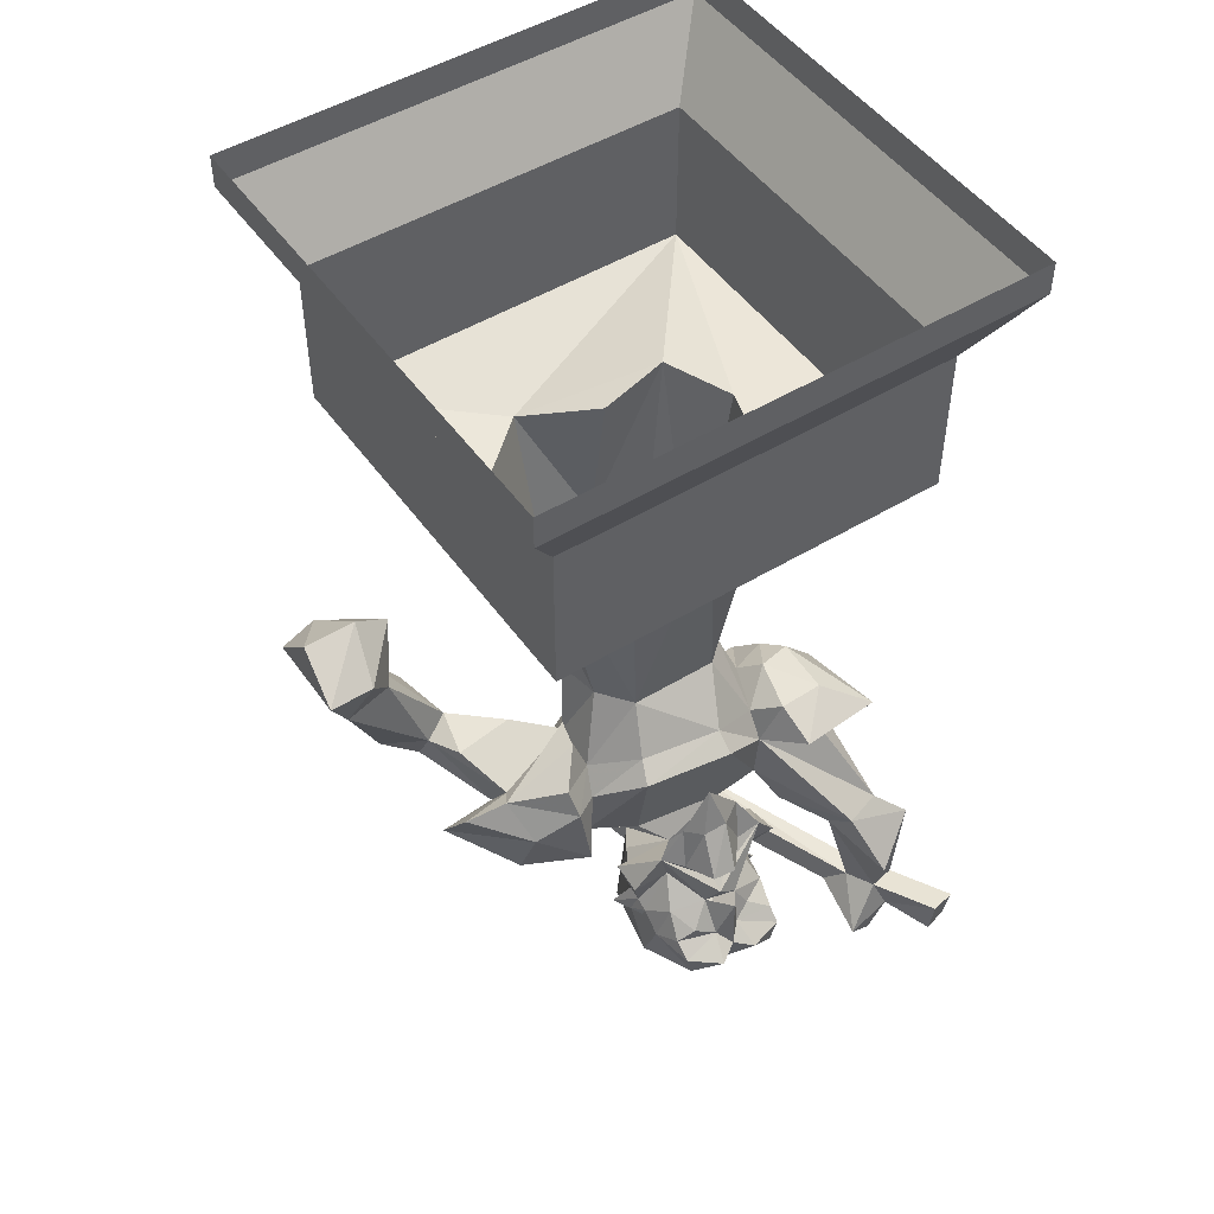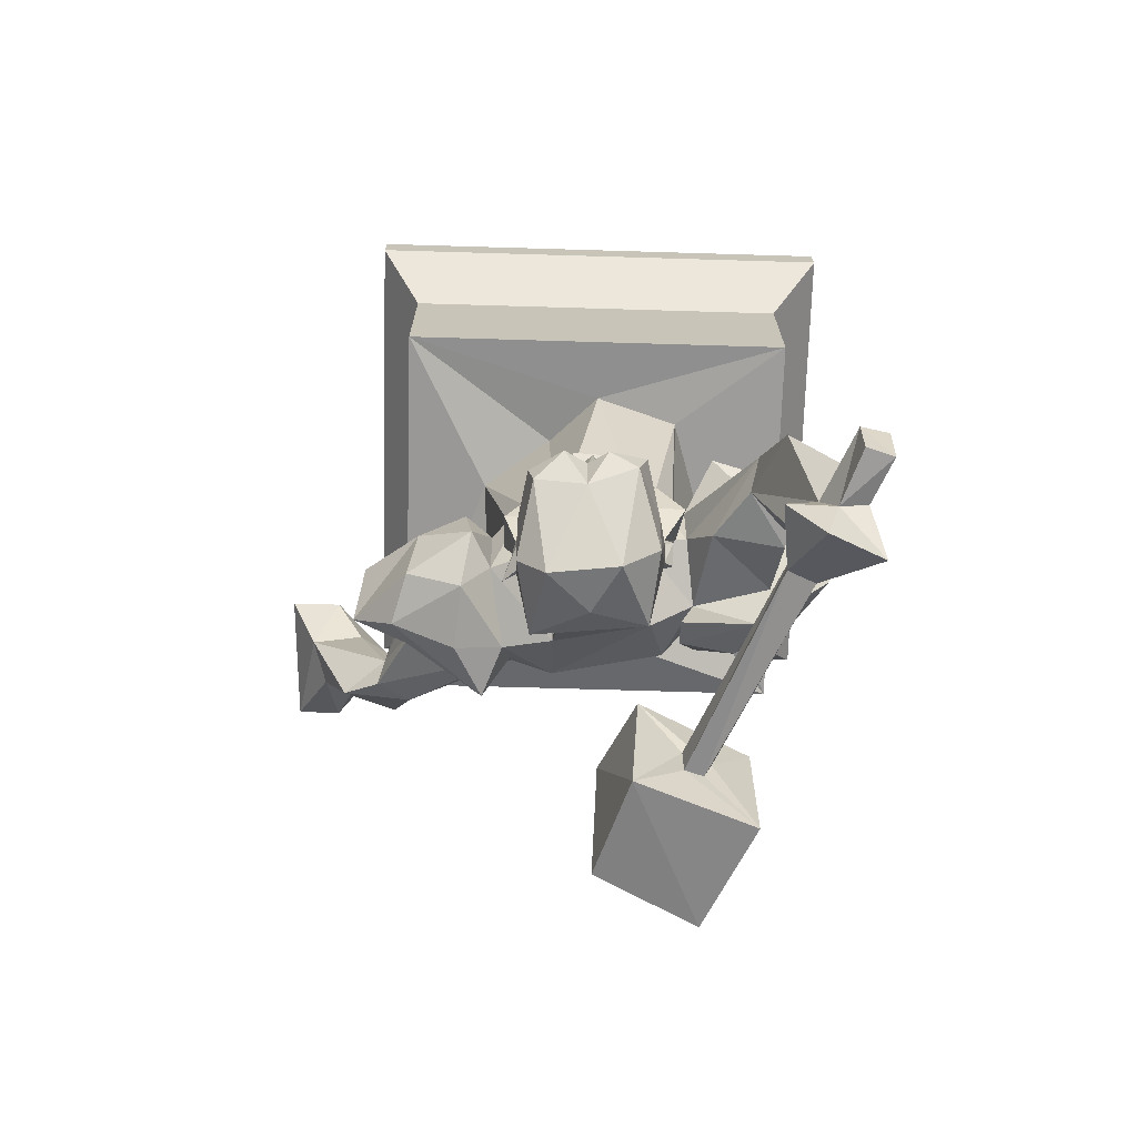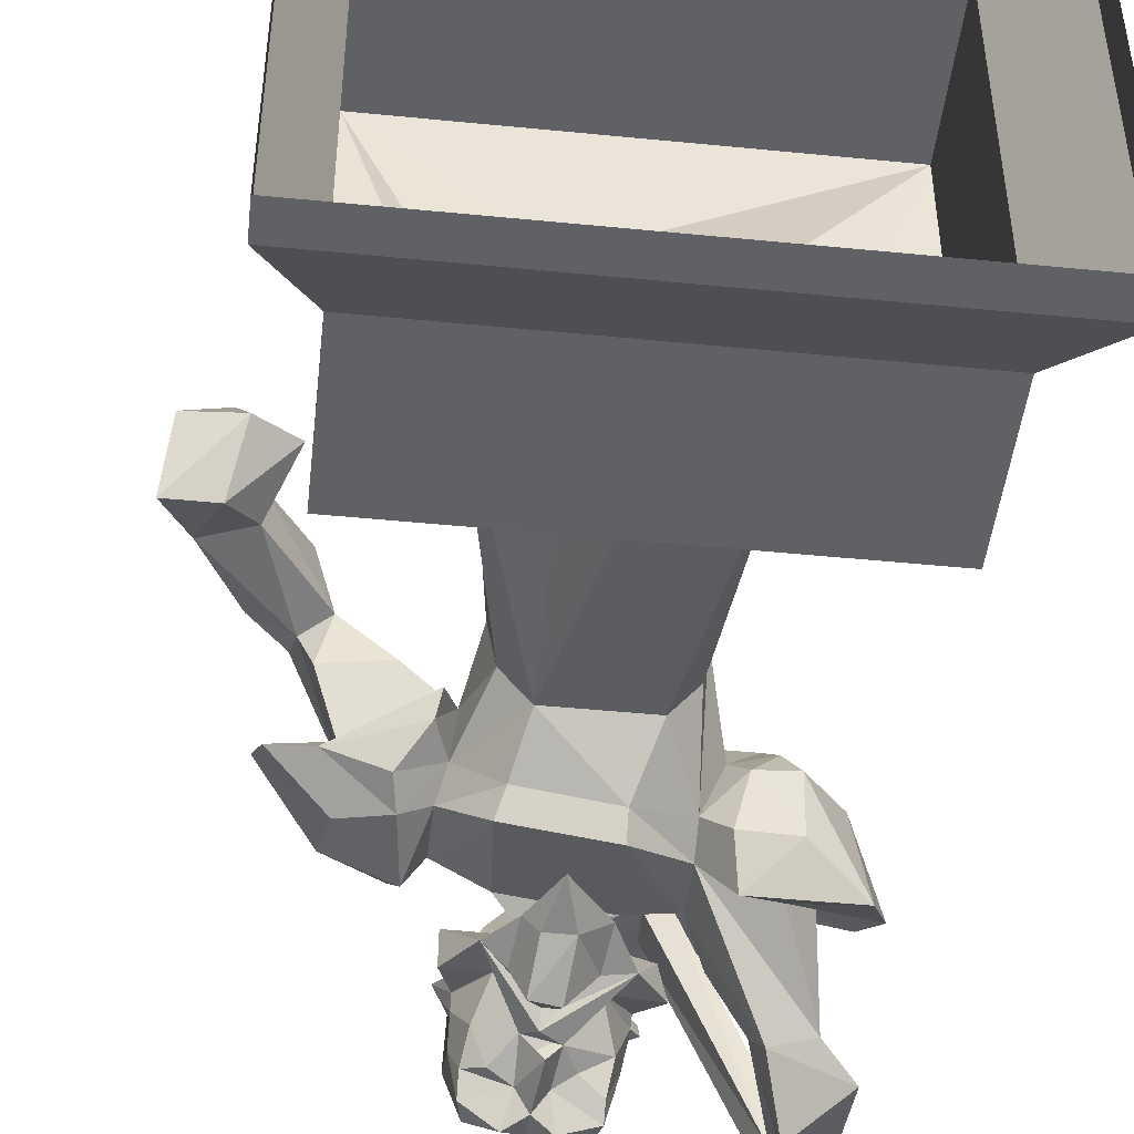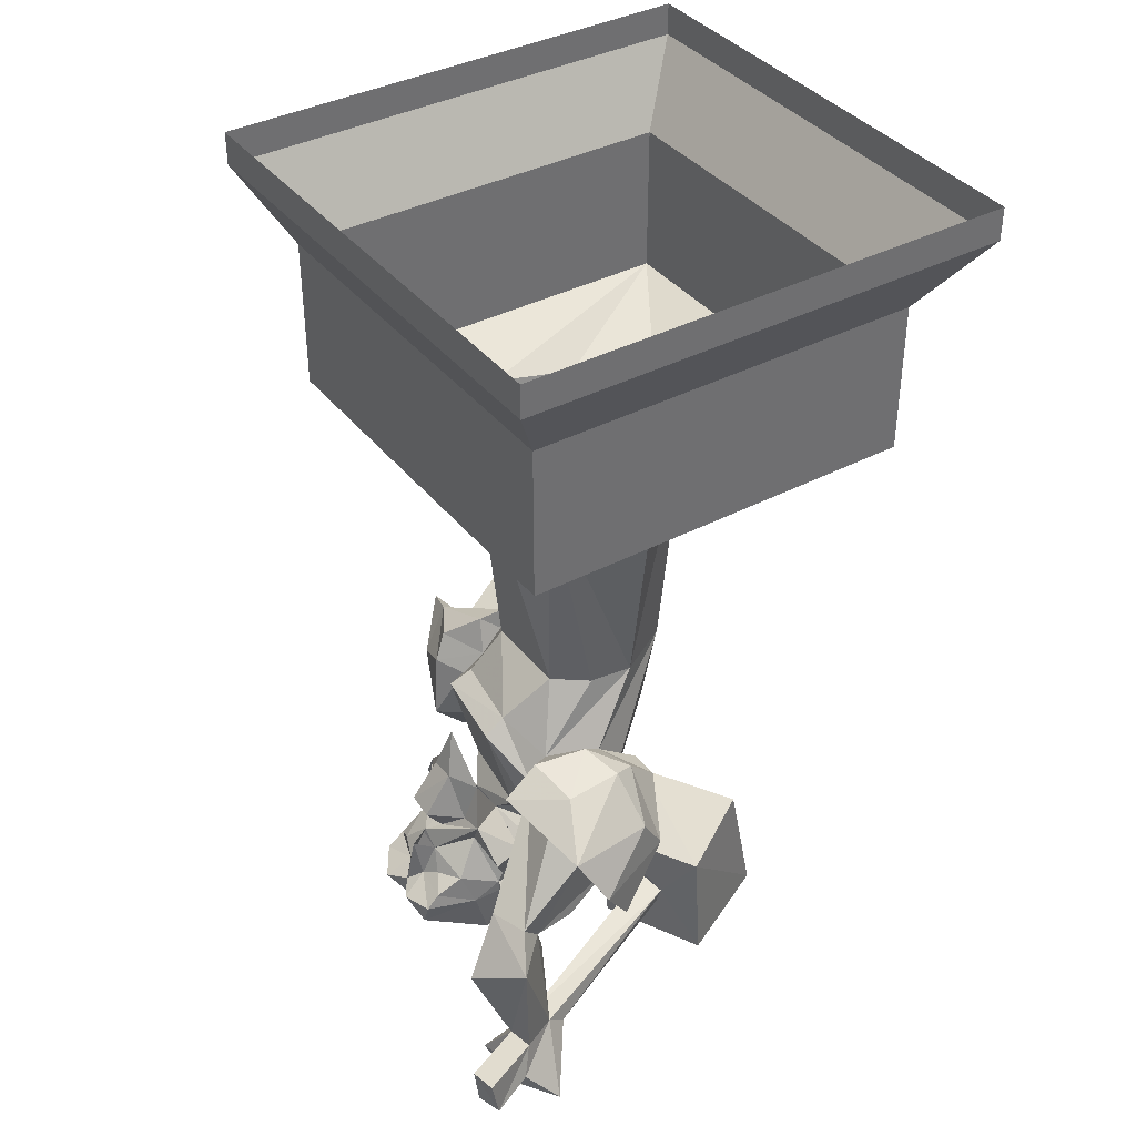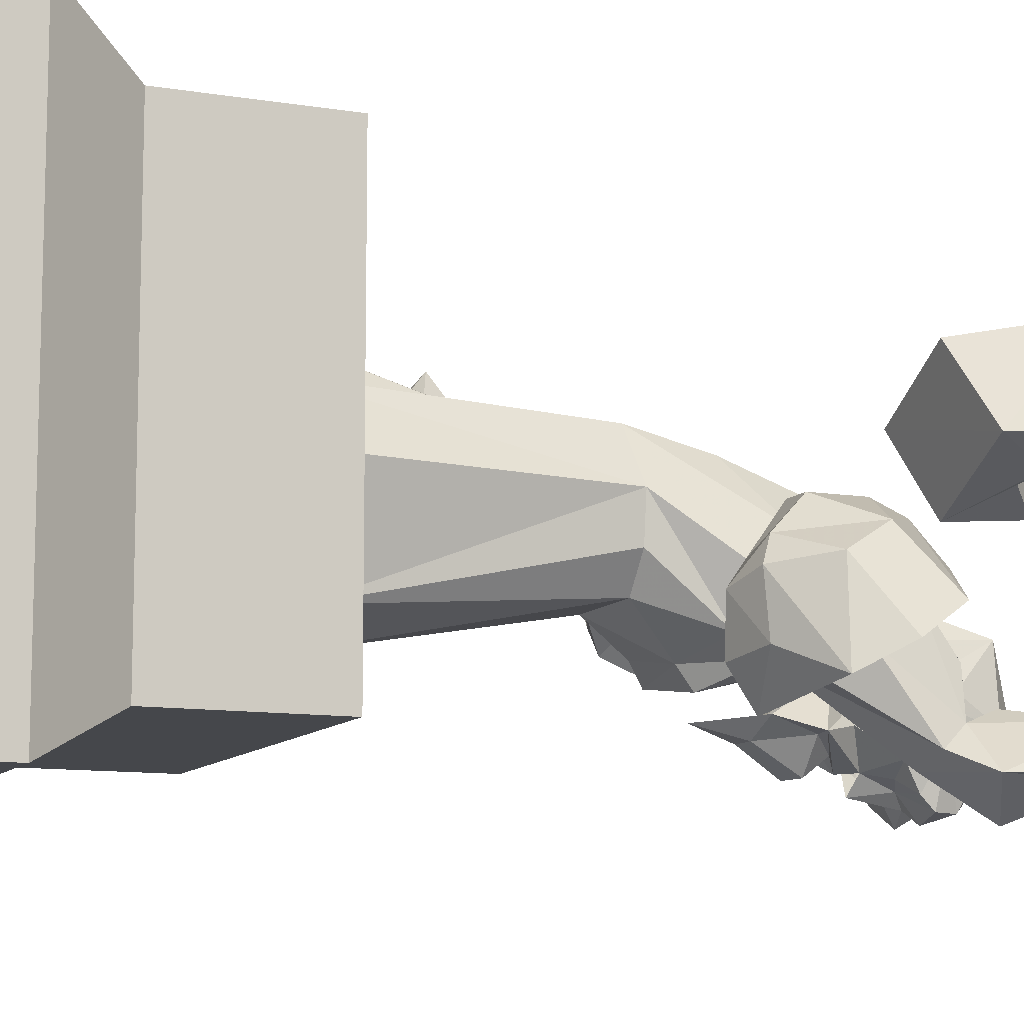
<metadata>
{"format":"obj","ext":"obj","renderer":"f3d","projection":"perspective","resolution":1024,"background":"white","views":[{"elev":49.2,"azim":146.0,"up":"+Y"},{"elev":-70.0,"azim":178.3,"up":"+Y"},{"elev":-46.9,"azim":173.6,"up":"+Z"},{"elev":38.2,"azim":-123.7,"up":"+Y"},{"elev":-10.4,"azim":-112.7,"up":"+Z"}]}
</metadata>
<code>
v -0.2188 -1.617 -0.1719
v -0.2578 -0.8203 -0.3516
v -0.1406 -1.617 -0.2734
v -0.2344 -1.828 -0.3516
v -0.2344 -1.617 -0.03906
v -0.3516 -0.8203 -0.03906
v -0.6094 -0.8203 -0.625
v 0 -0.8047 -0.4297
v 0.1328 -1.617 -0.2734
v -0.07812 -1.758 -0.4062
v -0.2344 -1.914 -0.4062
v -0.2969 -1.773 -0.4297
v -0.3359 -1.758 -0.2734
v -0.2969 -1.828 -0.1953
v -0.1562 -1.594 0.1172
v -0.2344 -0.7734 0.1406
v -0.6094 -0.8203 0.6094
v -0.6094 -0.3516 -0.625
v 0.625 -0.3516 -0.625
v 0.625 -0.8203 -0.625
v 0.1562 -0.7891 -0.2734
v 0.3672 -0.8594 -0.1328
v 0.2109 -1.617 -0.1719
v 0.2891 -1.828 -0.25
v 0.1719 -1.758 -0.3672
v 0.1953 -1.805 -0.4297
v -0.07812 -1.805 -0.4688
v -0.2344 -2.086 -0.3906
v -0.4141 -2.18 -0.6641
v -0.5312 -2.18 -0.625
v -0.4297 -1.945 -0.4688
v -0.3125 -1.844 -0.5469
v -0.4531 -1.805 -0.4062
v -0.4531 -1.789 -0.2344
v -0.4141 -1.828 -0.1562
v -0.3906 -1.93 -0.05469
v -0.2969 -1.93 -0.05469
v -0.2969 -1.969 -0.1328
v -0.1562 -1.828 0.0625
v 0.1562 -1.594 0.1172
v 0 -1.266 0.1562
v -0.02344 -0.8203 0.1172
v 0.1562 -0.9141 0.3125
v 0.625 -0.8203 0.6094
v -0.6094 -0.3516 0.6094
v -0.7656 -0.1172 0.7656
v -0.7656 -0.1172 -0.7578
v 0.7578 -0.1172 -0.7578
v 0.625 -0.3516 0.6094
v 0.3516 -0.9141 0.1406
v 0.2344 -1.617 -0.03906
v 0.2734 -1.828 -0.09375
v 0.3125 -1.898 -0.3125
v 0.3125 -2.086 -0.2891
v 0.1719 -2.109 -0.3516
v -0.1016 -2.109 -0.3906
v -0.2578 -2.141 -0.2109
v -0.2969 -2.211 -0.4453
v -0.3906 -2.25 -0.5859
v -0.4688 -2.352 -0.7812
v -0.625 -2.266 -0.6797
v -0.5078 -2.25 -0.5625
v -0.5078 -2.016 -0.3906
v -0.6641 -2.055 -0.4062
v -0.6094 -1.914 -0.4844
v -0.5703 -1.93 -0.2109
v -0.5469 -2.055 -0.1328
v -0.3906 -2.086 -0.05469
v -0.2734 -2.039 -0.03906
v -0.1797 -2.086 -0.03906
v 0.07812 -1.875 0.0625
v 0.2734 -2.156 -0.07812
v 0.1328 -2.195 -0.1172
v 0.09375 -2.18 -0.4062
v -0.02344 -2.18 -0.4062
v -0.1406 -2.195 -0.1719
v 0.1328 -2.055 0.03906
v 0.25 -2 0.02344
v 0.25 -2.07 -0.01562
v 0.5469 -1.914 0.1953
v 0.4062 -1.789 0
v 0.5234 -1.875 -0.1719
v 0.5625 -1.828 -0.2344
v 0.3125 -1.703 -0.1562
v 0.3281 -1.719 -0.2344
v 0.4062 -1.789 -0.3281
v 0.3906 -1.875 -0.3672
v 0.3672 -2.07 -0.3906
v 0.3906 -2.195 -0.2734
v 0.4062 -2.211 -0.09375
v 0.3281 -2.18 0.0625
v 0.5469 -2.086 -0.05469
v 0.5234 -2.016 -0.07812
v 0.6406 -1.93 0.1406
v 0.7422 -1.875 0.1953
v 0.6016 -1.758 0.2969
v 0.5469 -1.805 0.1406
v 0.5859 -1.805 -0.01562
v 0.625 -1.844 0.1016
v 0.7031 -2.016 -0.09375
v 0.6797 -1.875 -0.1953
v 0.5234 -1.945 -0.3281
v 0.1172 -2.32 -0.2109
v 0.1719 -2.297 -0.2891
v 0.2344 -2.32 -0.4062
v 0.2734 -2.195 -0.3906
v 0.1953 -2.086 -0.5078
v 0.2734 -2.211 -0.4844
v 0.1562 -2.211 -0.4844
v 0.09375 -2.266 -0.6016
v 0.05469 -2.227 -0.625
v 0.05469 -2.195 -0.5859
v 0.1328 -2.125 -0.5469
v 0.1172 -2 -0.5078
v 0.07812 -1.984 -0.5625
v 0.03906 -1.844 -0.5234
v 0 -1.984 -0.5625
v -0.07812 -2 -0.5078
v -0.0625 -2.125 -0.5469
v -0.1406 -2.109 -0.5469
v -0.1953 -2.211 -0.4297
v -0.1562 -2.336 -0.4297
v -0.1172 -2.297 -0.3281
v -0.07812 -2.32 -0.2344
v 0.1953 -2.547 -0.2734
v 0.2344 -2.406 -0.3906
v 0.2734 -2.406 -0.3672
v 0.2344 -2.336 -0.4453
v -0.5312 -2.602 -0.6797
v -0.6094 -2.602 -0.6641
v -0.4922 -2.617 -0.5859
v -0.4297 -2.742 -0.7188
v -0.5703 -2.703 -0.7031
v -0.625 -2.578 -0.875
v -0.7031 -2.578 -0.8594
v -0.7031 -2.703 -0.8359
v -0.6484 -2.688 -0.7031
v -0.5469 -2.617 -0.5469
v -0.4688 -2.352 -0.5234
v -0.4922 -2.25 -0.4297
v -0.4688 -2.156 -0.2734
v -0.625 -2.195 -0.3125
v -0.6875 -2.812 -0.6016
v -0.5312 -2.672 -0.4844
v -0.5312 -2.844 -0.6797
v -0.4531 -2.688 -0.5234
v -0.2734 -2.672 0.0625
v -0.2969 -2.602 0.0625
v -0.2188 -2.578 0.03906
v -0.2188 -2.688 0.03906
v -0.4297 -2.266 -0.2109
v -0.375 -2.195 -0.09375
v -0.2188 -2.227 -0.1328
v -0.2188 -2.266 -0.2109
v 0.8203 -1.648 0.2578
v 0.7188 -1.578 0.2734
v 0.7188 -1.562 0.1406
v 0.8594 -1.617 0.1406
v 0.7969 -1.453 0.07812
v 0.9375 -1.453 0.07812
v 0.9141 -1.523 0.4141
v 0.7969 -1.492 0.4297
v 0.6406 -1.422 0.2578
v 0.7578 -1.336 0.2344
v 0.9141 -1.367 0.2578
v 0.5859 -2.141 -0.1328
v 0.5469 -2.109 -0.2734
v 0 -2.266 -0.625
v -0.07812 -2.211 -0.5234
v 0.01562 -2.195 -0.5859
v 0.01562 -2.125 -0.6406
v 0.09375 -2.109 -0.6406
v 0.2344 -2.352 -0.4844
v 0.1953 -2.297 -0.5625
v 0.1562 -2.336 -0.6406
v 0.09375 -2.367 -0.6641
v 0.03906 -2.25 -0.6797
v 0.05469 -2.406 -0.7031
v 0.01562 -2.367 -0.6641
v -0.03906 -2.336 -0.6406
v -0.1172 -2.32 -0.6016
v -0.1562 -2.367 -0.4844
v -0.1562 -2.336 -0.4688
v -0.2188 -2.227 -0.5234
v -0.1406 -2.391 -0.4062
v -0.1172 -2.562 -0.3125
v 0.03906 -2.617 -0.3672
v 0.1562 -2.648 -0.4844
v 0.2344 -2.562 -0.4844
v 0.2344 -2.422 -0.4062
v 0.2344 -2.391 -0.4688
v 0.25 -2.391 -0.4297
v 0.2344 -2.406 -0.5469
v 0.2109 -2.367 -0.625
v 0.2109 -2.406 -0.6797
v 0.1172 -2.422 -0.7422
v 0.05469 -2.508 -0.6797
v 0 -2.422 -0.7422
v -0.1016 -2.406 -0.7188
v -0.1016 -2.367 -0.6797
v -0.1406 -2.422 -0.5625
v -0.1562 -2.406 -0.4844
v -0.1797 -2.391 -0.4844
v 0.1953 -2.477 -0.6797
v -0.07812 -2.477 -0.7188
v -0.03906 -2.648 -0.5078
v -0.1797 -2.422 -0.4297
v -0.1562 -2.438 -0.4453
v -0.1406 -2.562 -0.5234
v -0.1016 -2.438 -0.03906
v -0.4141 -2.422 0.1172
v 0 -2.352 0.1953
v -0.07812 -2.844 0
v -0.4141 -2.812 0.1406
v -0.2734 -2.773 0.4531
v -0.2969 -2.336 0.3516
v -0.625 -2.703 -0.8594
v 0.01562 -2.789 0.2969
v -0.07812 -2.617 0.3359
v -0.1562 -2.633 0.3516
v -0.1797 -2.508 0.3359
v -0.1016 -2.492 0.2969
v -0.0625 -2.578 0.3906
v -0.1406 -2.578 0.4141
v -0.1406 -2.508 0.3906
v -0.0625 -2.508 0.375
v 0.7578 -0.1172 0.7656
v -0.7656 -0.01562 0.7656
v -0.7656 -0.01562 -0.7578
v 0.7578 -0.01562 -0.7578
v 0.7578 -0.01562 0.7656
f 1 2 3
f 1 3 4
f 1 4 5
f 1 5 2
f 2 5 6
f 2 6 7
f 2 7 8
f 2 8 3
f 3 8 9
f 3 9 10
f 3 10 4
f 4 10 11
f 4 11 12
f 4 12 13
f 4 13 14
f 4 14 5
f 5 14 15
f 5 15 16
f 5 16 6
f 6 16 17
f 6 17 7
f 7 20 8
f 8 20 21
f 8 21 9
f 9 21 22
f 9 22 23
f 9 23 24
f 9 24 25
f 9 25 10
f 10 25 26
f 10 26 27
f 10 27 11
f 11 27 28
f 11 28 29
f 11 29 30
f 11 30 31
f 11 31 32
f 11 32 12
f 12 32 33
f 12 33 13
f 13 33 34
f 13 34 35
f 13 35 14
f 14 35 36
f 14 36 37
f 14 37 38
f 14 38 15
f 15 38 39
f 15 39 40
f 15 40 41
f 15 41 16
f 16 41 42
f 16 42 43
f 16 43 17
f 17 43 44
f 18 45 46
f 18 46 47
f 18 47 19
f 19 47 48
f 19 48 49
f 20 44 22
f 20 22 21
f 23 22 50
f 23 50 51
f 23 51 52
f 23 52 24
f 24 52 53
f 24 53 25
f 25 53 26
f 26 53 54
f 26 54 55
f 26 55 27
f 27 55 56
f 27 56 28
f 28 56 57
f 28 57 58
f 28 58 29
f 29 58 59
f 29 59 60
f 29 60 61
f 29 61 30
f 30 61 62
f 30 62 63
f 30 63 31
f 31 63 64
f 31 64 65
f 31 65 32
f 32 65 33
f 33 65 34
f 34 65 66
f 34 66 35
f 35 66 67
f 35 67 36
f 36 67 68
f 36 68 37
f 37 68 69
f 37 69 38
f 38 69 57
f 38 57 70
f 38 70 39
f 39 70 71
f 39 71 40
f 40 71 51
f 40 51 50
f 40 50 43
f 40 43 41
f 41 43 42
f 54 72 73
f 54 73 55
f 55 73 74
f 55 74 56
f 56 74 75
f 56 75 76
f 56 76 57
f 57 76 70
f 70 76 77
f 70 77 71
f 71 77 78
f 71 78 52
f 71 52 51
f 77 73 72
f 77 72 79
f 77 79 78
f 78 79 80
f 78 80 81
f 78 81 52
f 52 81 82
f 52 82 83
f 52 83 84
f 52 84 85
f 52 85 24
f 24 85 86
f 24 86 87
f 24 87 53
f 53 87 88
f 53 88 54
f 54 88 89
f 54 89 72
f 72 89 90
f 72 90 91
f 72 91 79
f 79 91 92
f 79 92 93
f 79 93 94
f 79 94 80
f 80 94 95
f 80 95 96
f 80 96 97
f 80 97 81
f 81 97 98
f 81 98 82
f 82 98 99
f 82 99 93
f 82 93 100
f 82 100 101
f 82 101 83
f 83 101 102
f 83 102 87
f 83 87 86
f 83 86 85
f 83 85 84
f 77 76 73
f 73 76 103
f 73 103 74
f 74 103 104
f 74 104 105
f 74 105 106
f 74 106 107
f 107 106 108
f 107 108 109
f 107 109 110
f 107 110 111
f 107 111 112
f 107 112 113
f 107 113 114
f 114 113 115
f 114 115 116
f 116 115 117
f 116 117 118
f 118 117 119
f 118 119 120
f 118 120 75
f 75 120 121
f 75 121 122
f 75 122 123
f 75 123 124
f 75 124 76
f 76 124 103
f 103 124 125
f 103 125 104
f 104 125 126
f 104 126 105
f 105 126 127
f 105 127 128
f 105 128 108
f 105 108 106
f 129 130 61
f 129 61 60
f 129 60 59
f 129 59 131
f 129 131 132
f 129 132 133
f 129 133 134
f 129 134 135
f 129 135 130
f 130 135 136
f 130 136 137
f 130 137 138
f 130 138 61
f 61 138 62
f 62 138 139
f 62 139 59
f 62 59 140
f 62 140 141
f 62 141 63
f 63 141 64
f 64 141 142
f 64 142 67
f 64 67 66
f 64 66 65
f 138 131 59
f 138 59 139
f 143 144 138
f 143 138 137
f 143 137 133
f 143 133 145
f 143 145 144
f 144 145 146
f 144 146 147
f 144 147 148
f 144 148 138
f 138 148 131
f 131 148 149
f 131 149 150
f 131 150 146
f 131 146 132
f 132 146 145
f 132 145 133
f 141 140 58
f 141 58 57
f 141 57 151
f 141 151 142
f 142 151 152
f 142 152 67
f 67 152 68
f 68 152 69
f 69 152 153
f 69 153 57
f 57 153 154
f 57 154 151
f 151 154 153
f 151 153 152
f 58 140 59
f 95 155 156
f 95 156 96
f 96 156 97
f 97 156 157
f 97 157 99
f 97 99 98
f 158 95 99
f 158 99 157
f 158 157 159
f 158 159 160
f 158 160 161
f 158 161 155
f 158 155 95
f 99 95 94
f 99 94 93
f 155 161 162
f 155 162 156
f 156 162 163
f 156 163 157
f 157 163 159
f 159 163 164
f 159 164 160
f 160 164 165
f 160 165 161
f 161 165 162
f 162 165 164
f 162 164 163
f 91 166 92
f 92 166 100
f 92 100 93
f 88 102 167
f 88 167 89
f 89 167 166
f 89 166 90
f 90 166 91
f 102 101 100
f 102 100 167
f 167 100 166
f 168 169 120
f 168 120 111
f 168 111 110
f 170 112 111
f 170 111 120
f 170 120 119
f 170 119 171
f 170 171 112
f 112 171 172
f 112 172 113
f 113 172 115
f 115 172 117
f 117 172 171
f 117 171 119
f 109 108 128
f 109 128 173
f 109 173 174
f 109 174 110
f 110 174 175
f 110 175 176
f 110 176 177
f 177 176 178
f 177 178 179
f 177 179 168
f 168 179 180
f 168 180 181
f 168 181 169
f 169 181 182
f 169 182 183
f 169 183 184
f 169 184 120
f 120 184 121
f 121 184 183
f 121 183 122
f 122 183 185
f 122 185 123
f 123 185 186
f 123 186 124
f 124 186 125
f 125 186 187
f 125 187 188
f 125 188 189
f 125 189 190
f 125 190 126
f 126 190 127
f 127 190 191
f 127 191 192
f 127 192 128
f 128 192 173
f 173 192 191
f 173 191 193
f 173 193 174
f 174 193 194
f 174 194 175
f 175 194 176
f 176 194 195
f 176 195 196
f 176 196 178
f 178 196 197
f 178 197 198
f 178 198 179
f 179 198 199
f 179 199 200
f 179 200 180
f 180 200 181
f 181 200 201
f 181 201 182
f 182 201 202
f 182 202 203
f 182 203 185
f 182 185 183
f 193 204 195
f 193 195 194
f 199 205 201
f 199 201 200
f 196 195 204
f 196 204 197
f 197 204 188
f 197 188 206
f 197 206 205
f 197 205 198
f 198 205 199
f 207 185 203
f 207 203 208
f 207 208 185
f 185 208 186
f 186 208 209
f 186 209 206
f 186 206 187
f 187 206 188
f 203 202 208
f 208 202 209
f 209 202 201
f 209 201 205
f 209 205 206
f 189 191 190
f 191 189 193
f 193 189 204
f 204 189 188
f 210 148 211
f 210 211 212
f 210 212 213
f 210 213 149
f 210 149 148
f 214 211 148
f 214 148 147
f 214 147 150
f 214 150 213
f 214 213 215
f 214 215 211
f 211 215 216
f 211 216 212
f 212 216 210
f 210 216 211
f 213 150 149
f 133 217 134
f 134 217 136
f 134 136 135
f 136 217 133
f 136 133 137
f 146 150 147
f 212 218 213
f 213 218 215
f 215 218 219
f 215 219 220
f 215 220 221
f 215 221 216
f 216 221 212
f 212 221 222
f 212 222 218
f 218 222 219
f 219 222 223
f 219 223 224
f 219 224 220
f 220 224 225
f 220 225 221
f 221 225 222
f 222 225 226
f 222 226 223
f 223 226 225
f 223 225 224
f 221 220 219
f 221 219 222
f 87 102 88
f 22 44 50
f 50 44 43
f 48 227 49
f 49 227 45
f 227 46 45
f 7 17 18
f 7 18 19
f 7 19 20
f 17 44 45
f 17 45 18
f 19 49 20
f 20 49 44
f 49 45 44
f 46 227 228
f 46 228 229
f 46 229 47
f 47 229 230
f 47 230 48
f 48 230 231
f 48 231 227
f 227 231 228

</code>
